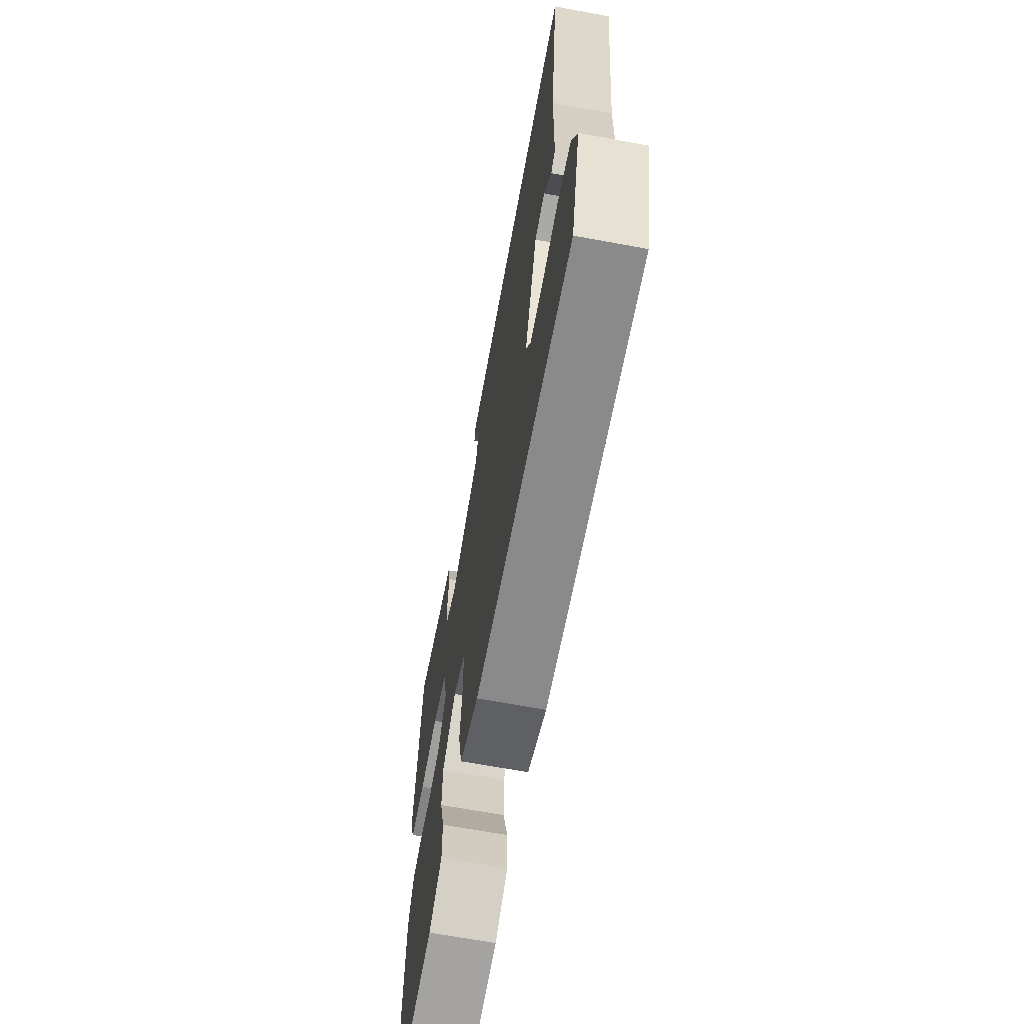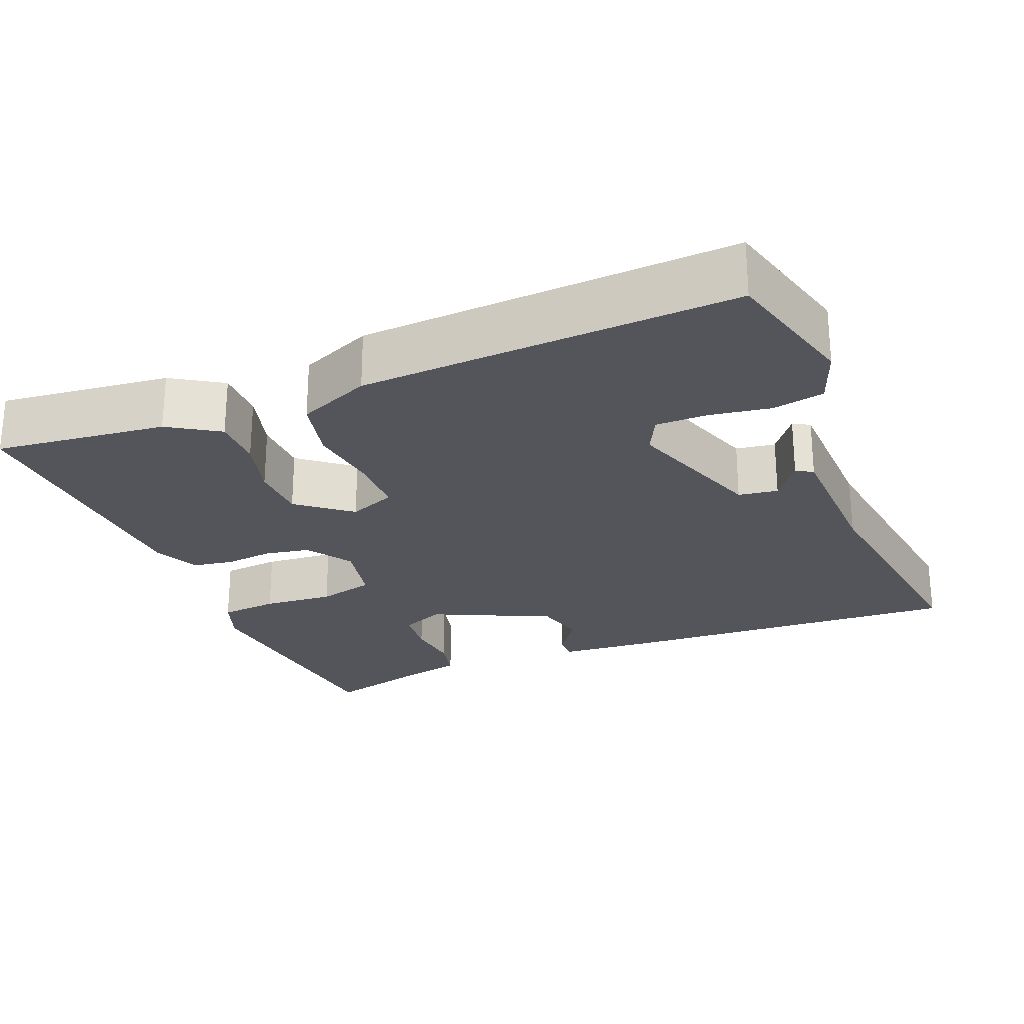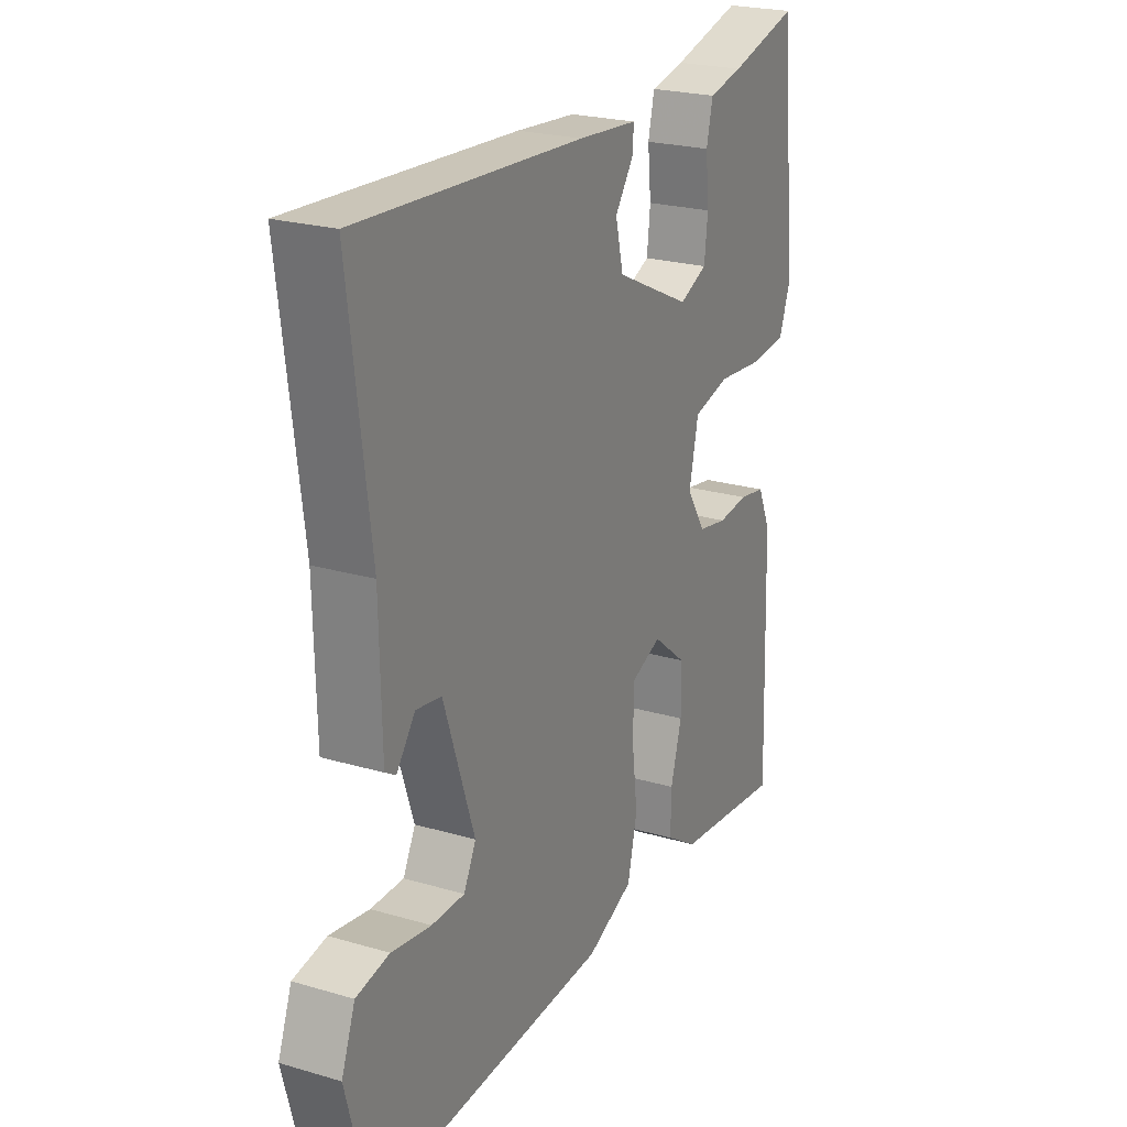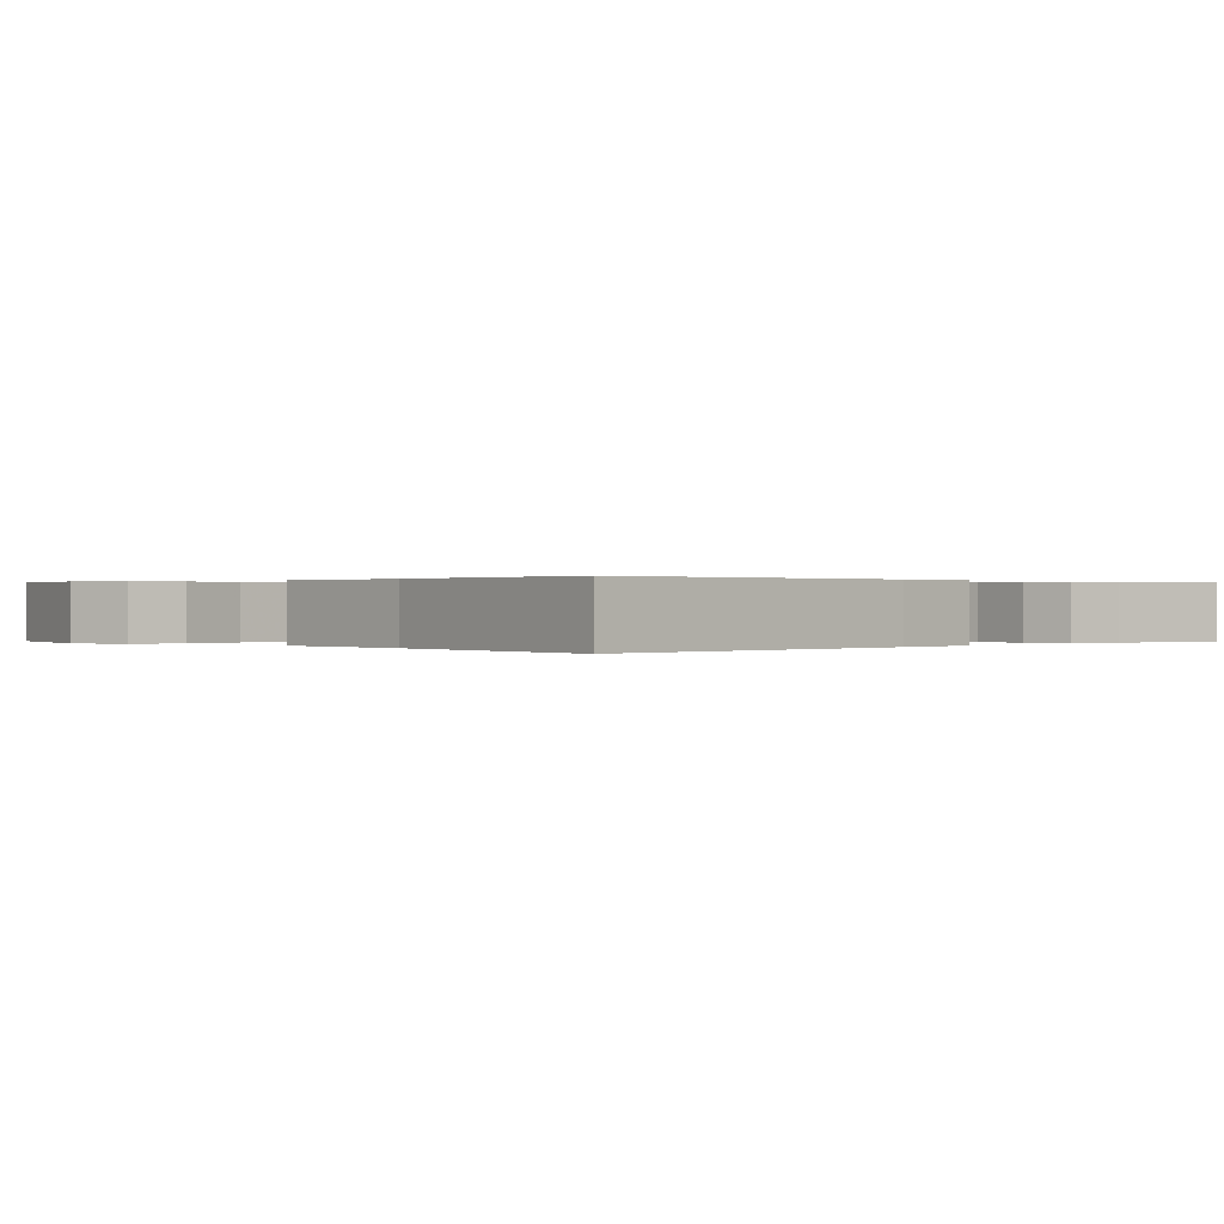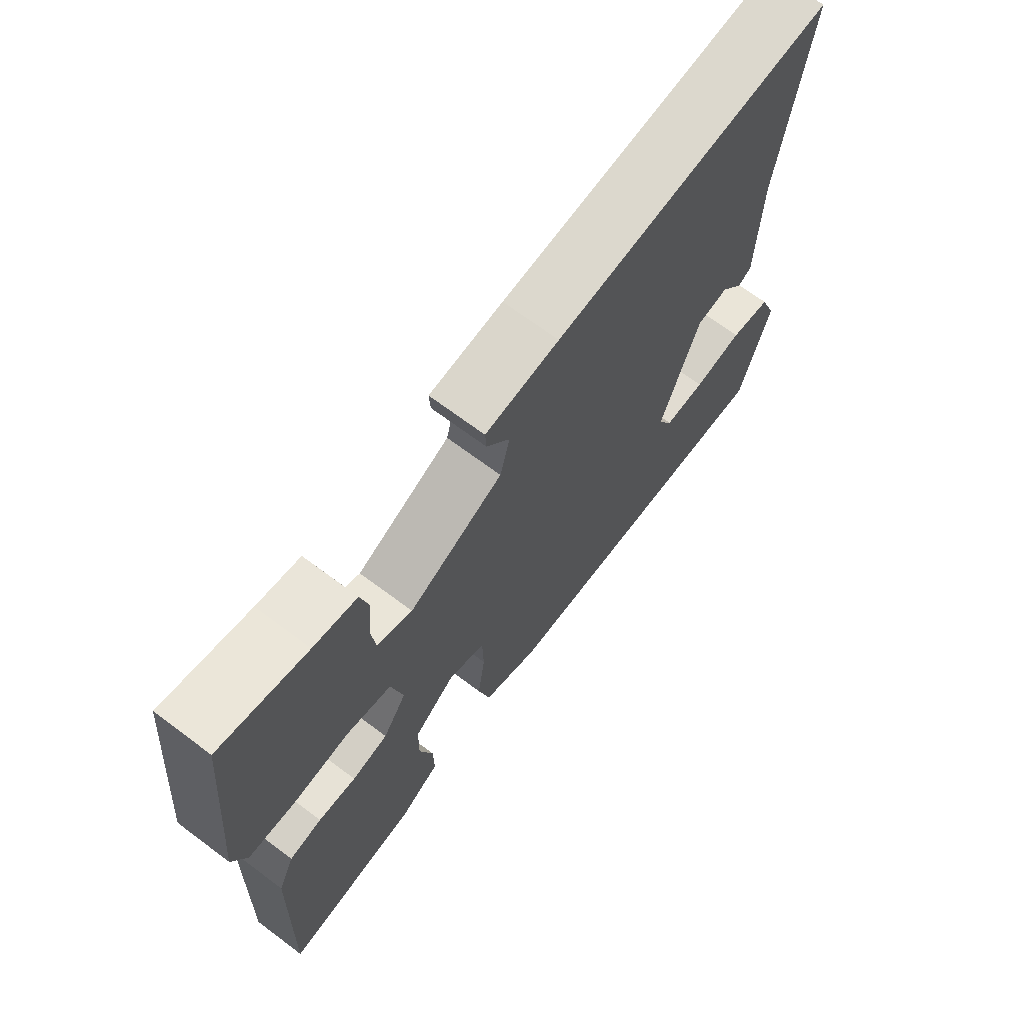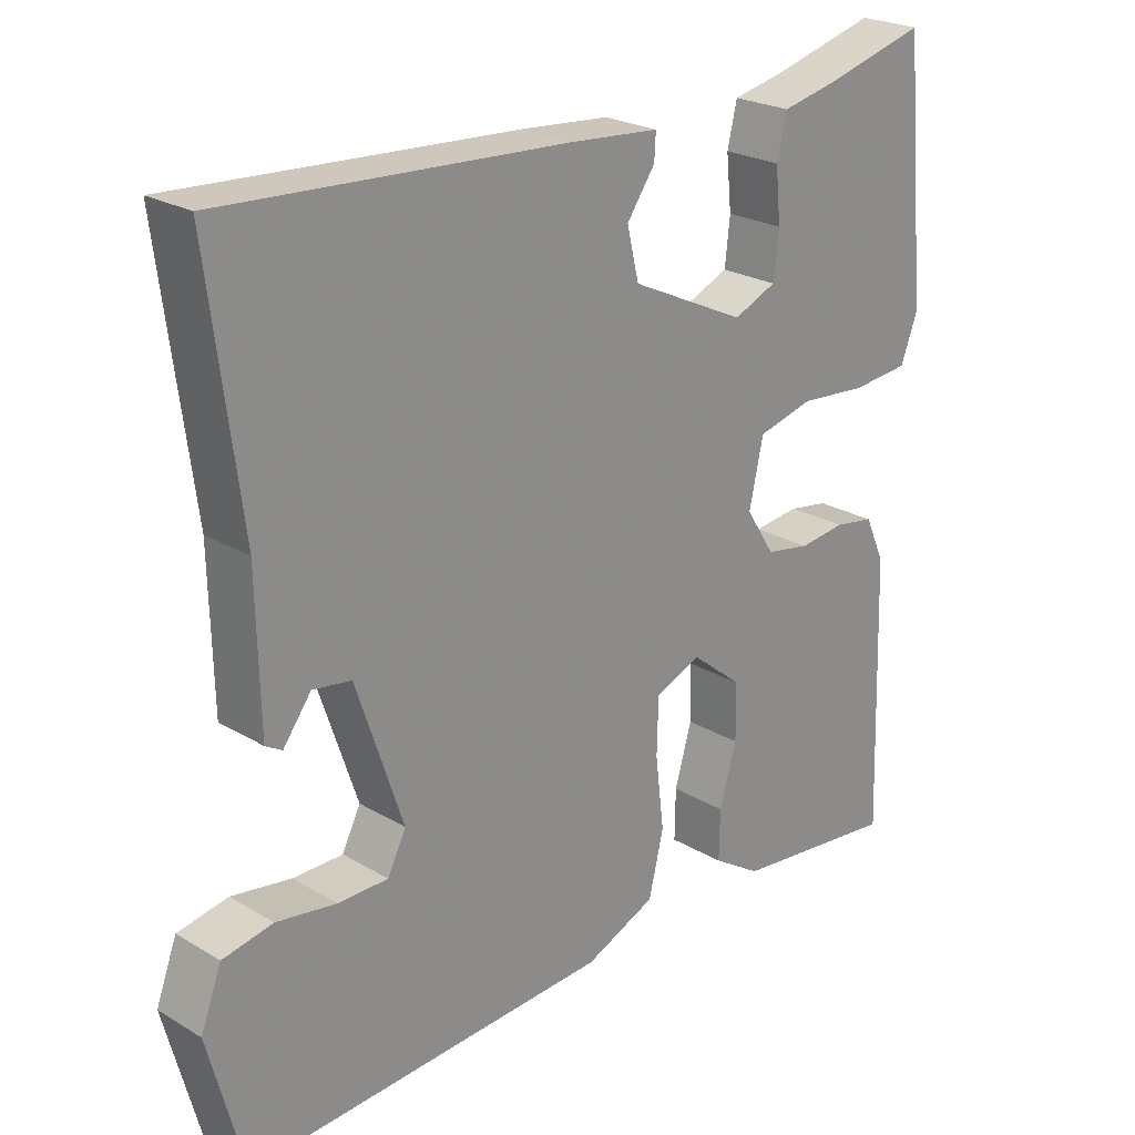
<metadata>
{"format":"obj","ext":"obj","renderer":"f3d","projection":"perspective","resolution":1024,"background":"white","views":[{"elev":-66.5,"azim":-100.5,"up":"+Z"},{"elev":-24.9,"azim":-157.6,"up":"+Y"},{"elev":23.2,"azim":-63.6,"up":"+Z"},{"elev":0.2,"azim":-43.2,"up":"+Y"},{"elev":69.3,"azim":126.8,"up":"+Z"},{"elev":23.9,"azim":-45.4,"up":"+Z"}]}
</metadata>
<code>
v 0.5 0.07 -0.5
v 0.274 0.07 -0.474
v 0.208 0.07 -0.432
v 0.209 0.07 -0.364
v 0.232 0.07 -0.284
v 0.231 0.07 -0.208
v 0.162 0.07 -0.152
v 0.1 0.07 -0.177
v 0.098 0.07 -0.253
v 0.11 0.07 -0.35
v 0.09 0.07 -0.434
v -0.006 0.07 -0.475
v -0.5 0.07 -0.5
v -0.548 0.07 -0.317
v -0.52 0.07 -0.242
v -0.452 0.07 -0.229
v -0.371 0.07 -0.242
v -0.303 0.07 -0.242
v -0.278 0.07 -0.192
v -0.341 0.07 -0.004
v -0.393 0.07 0.004
v -0.431 0.07 -0.047
v -0.453 0.07 -0.034
v -0.457 0.07 0.164
v -0.5 0.07 0.5
v -0.039 0.07 0.473
v 0.083 0.07 0.463
v 0.081 0.07 0.428
v 0.043 0.07 0.374
v 0.059 0.07 0.307
v 0.215 0.07 0.233
v 0.273 0.07 0.258
v 0.28 0.07 0.32
v 0.273 0.07 0.391
v 0.286 0.07 0.447
v 0.357 0.07 0.462
v 0.5 0.07 0.5
v 0.532 0.07 0.165
v 0.509 0.07 0.104
v 0.432 0.07 0.097
v 0.339 0.07 0.105
v 0.264 0.07 0.086
v 0.245 0.07 -0.001
v 0.284 0.07 -0.062
v 0.344 0.07 -0.073
v 0.407 0.07 -0.066
v 0.461 0.07 -0.075
v 0.488 0.07 -0.135
v 0.5 0 -0.5
v 0.274 0 -0.474
v 0.208 0 -0.432
v 0.209 0 -0.364
v 0.232 0 -0.284
v 0.231 0 -0.208
v 0.162 0 -0.152
v 0.1 0 -0.177
v 0.098 0 -0.253
v 0.11 0 -0.35
v 0.09 0 -0.434
v -0.006 0 -0.475
v -0.5 0 -0.5
v -0.548 0 -0.317
v -0.52 0 -0.242
v -0.452 0 -0.229
v -0.371 0 -0.242
v -0.303 0 -0.242
v -0.278 0 -0.192
v -0.341 0 -0.004
v -0.393 0 0.004
v -0.431 0 -0.047
v -0.453 0 -0.034
v -0.457 0 0.164
v -0.5 0 0.5
v -0.039 0 0.473
v 0.083 0 0.463
v 0.081 0 0.428
v 0.043 0 0.374
v 0.059 0 0.307
v 0.215 0 0.233
v 0.273 0 0.258
v 0.28 0 0.32
v 0.273 0 0.391
v 0.286 0 0.447
v 0.357 0 0.462
v 0.5 0 0.5
v 0.532 0 0.165
v 0.509 0 0.104
v 0.432 0 0.097
v 0.339 0 0.105
v 0.264 0 0.086
v 0.245 0 -0.001
v 0.284 0 -0.062
v 0.344 0 -0.073
v 0.407 0 -0.066
v 0.461 0 -0.075
v 0.488 0 -0.135
f 3 4 5
f 2 3 5
f 1 2 5
f 48 1 5
f 47 48 5
f 46 47 5
f 45 46 5
f 44 45 5 6
f 43 44 6 7
f 42 43 7 8
f 39 40 41
f 38 39 41
f 37 38 41
f 36 37 41
f 35 36 41
f 34 35 41
f 33 34 41
f 32 33 41 42
f 31 32 42 8
f 27 28 29
f 26 27 29
f 25 26 29
f 24 25 29
f 24 29 30
f 21 22 23 24
f 24 30 31
f 21 24 31
f 20 21 31
f 15 16 17
f 14 15 17
f 13 14 17
f 12 13 17
f 11 12 17
f 10 11 17
f 9 10 17 18
f 8 9 18 19
f 8 19 20 31
f 53 52 51
f 53 51 50
f 53 50 49
f 53 49 96
f 53 96 95
f 53 95 94
f 53 94 93
f 54 53 93 92
f 55 54 92 91
f 56 55 91 90
f 89 88 87
f 89 87 86
f 89 86 85
f 89 85 84
f 89 84 83
f 89 83 82
f 89 82 81
f 90 89 81 80
f 56 90 80 79
f 77 76 75
f 77 75 74
f 77 74 73
f 77 73 72
f 78 77 72
f 72 71 70 69
f 79 78 72
f 79 72 69
f 79 69 68
f 65 64 63
f 65 63 62
f 65 62 61
f 65 61 60
f 65 60 59
f 65 59 58
f 66 65 58 57
f 67 66 57 56
f 79 68 67 56
f 1 49 50 2
f 2 50 51 3
f 3 51 52 4
f 4 52 53 5
f 5 53 54 6
f 6 54 55 7
f 7 55 56 8
f 8 56 57 9
f 9 57 58 10
f 10 58 59 11
f 11 59 60 12
f 12 60 61 13
f 13 61 62 14
f 14 62 63 15
f 15 63 64 16
f 16 64 65 17
f 17 65 66 18
f 18 66 67 19
f 19 67 68 20
f 20 68 69 21
f 21 69 70 22
f 22 70 71 23
f 23 71 72 24
f 24 72 73 25
f 25 73 74 26
f 26 74 75 27
f 27 75 76 28
f 28 76 77 29
f 29 77 78 30
f 30 78 79 31
f 31 79 80 32
f 32 80 81 33
f 33 81 82 34
f 34 82 83 35
f 35 83 84 36
f 36 84 85 37
f 37 85 86 38
f 38 86 87 39
f 39 87 88 40
f 40 88 89 41
f 41 89 90 42
f 42 90 91 43
f 43 91 92 44
f 44 92 93 45
f 45 93 94 46
f 46 94 95 47
f 47 95 96 48
f 48 96 49 1

</code>
